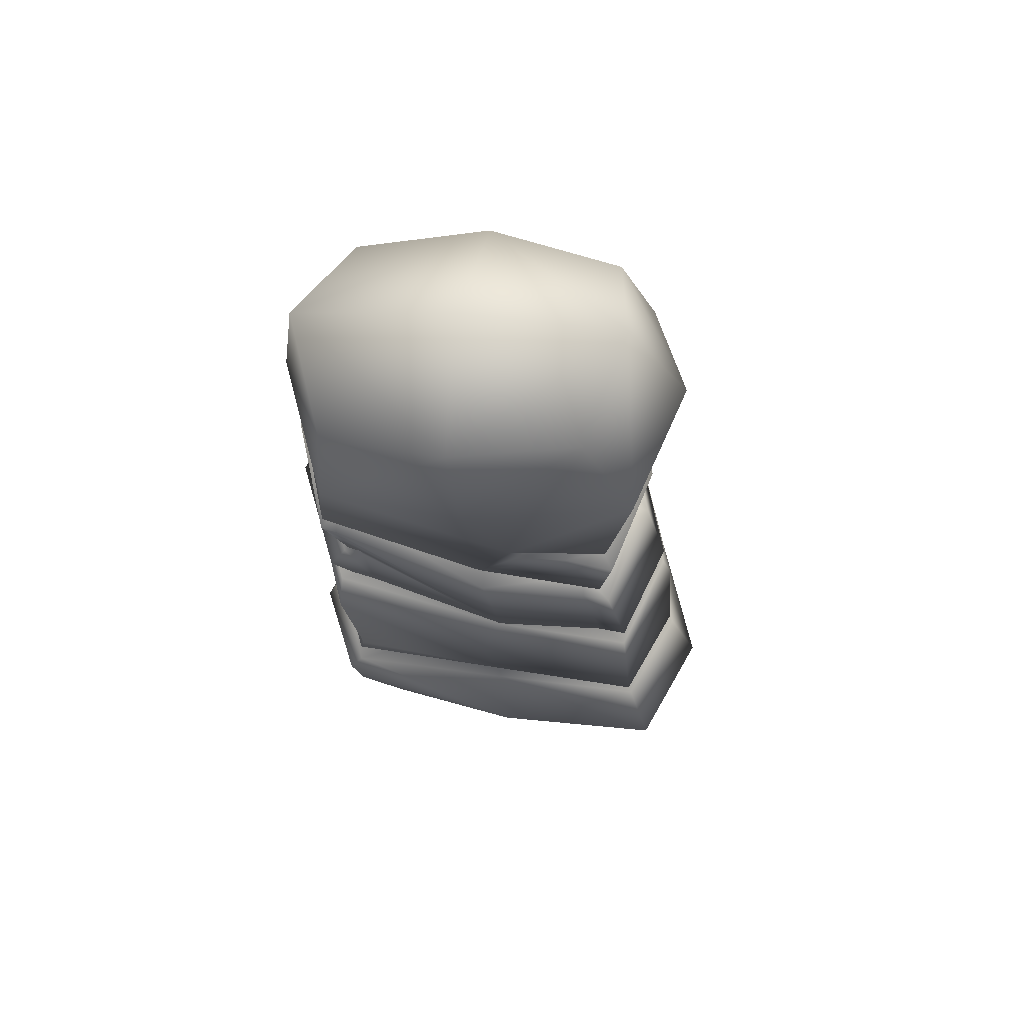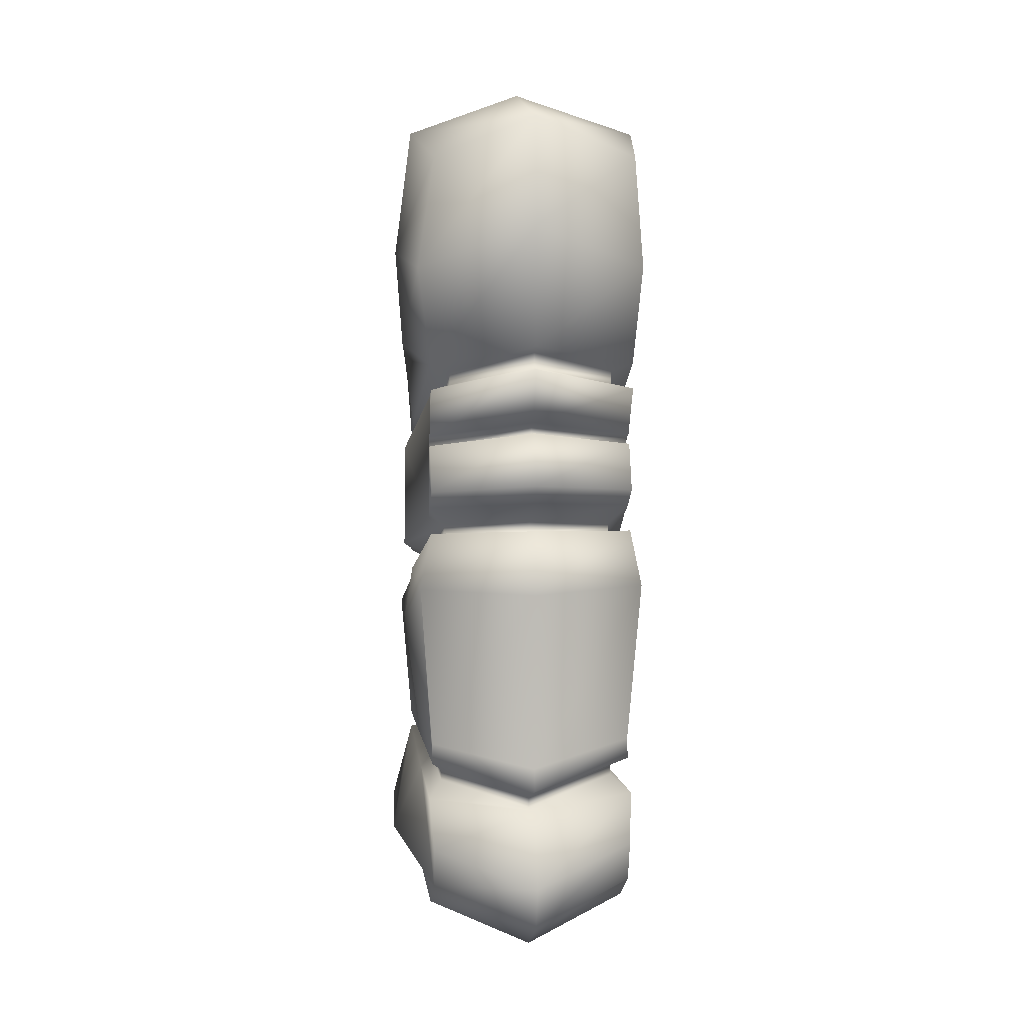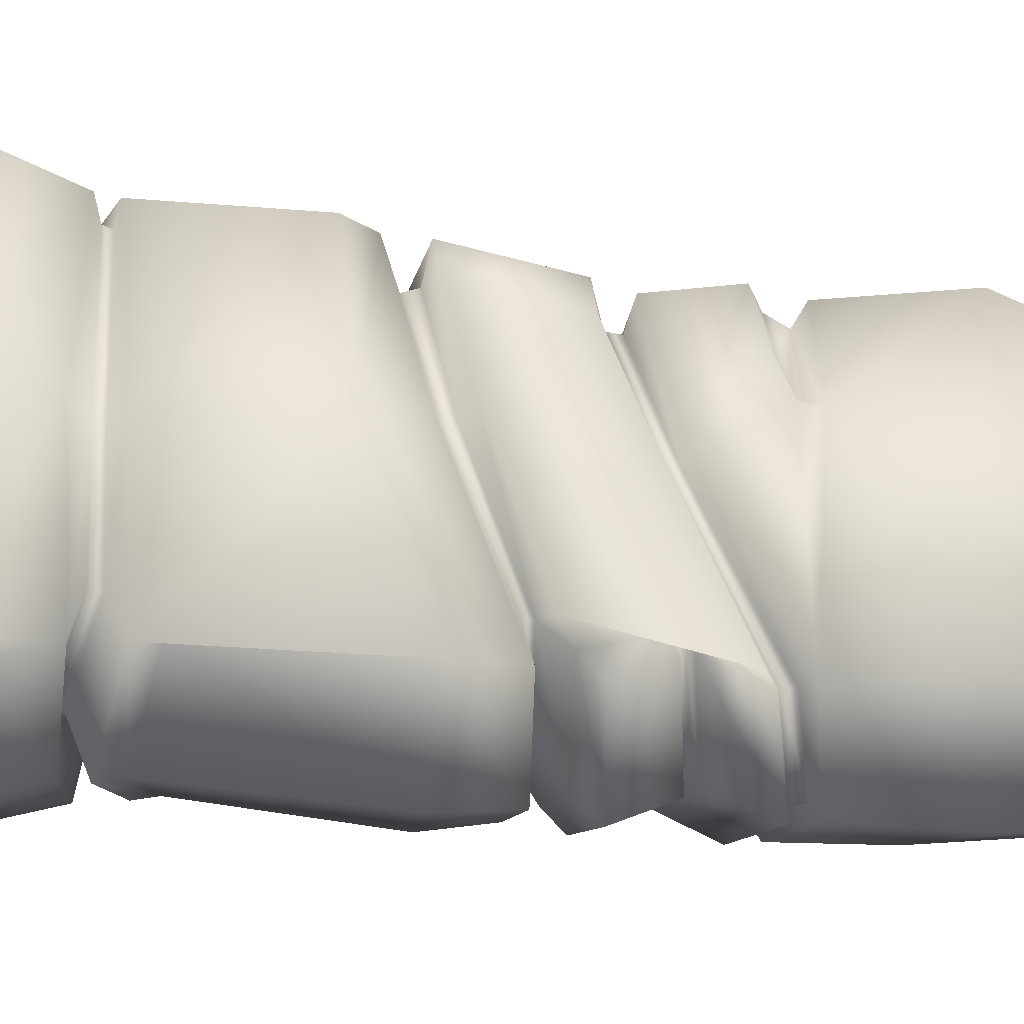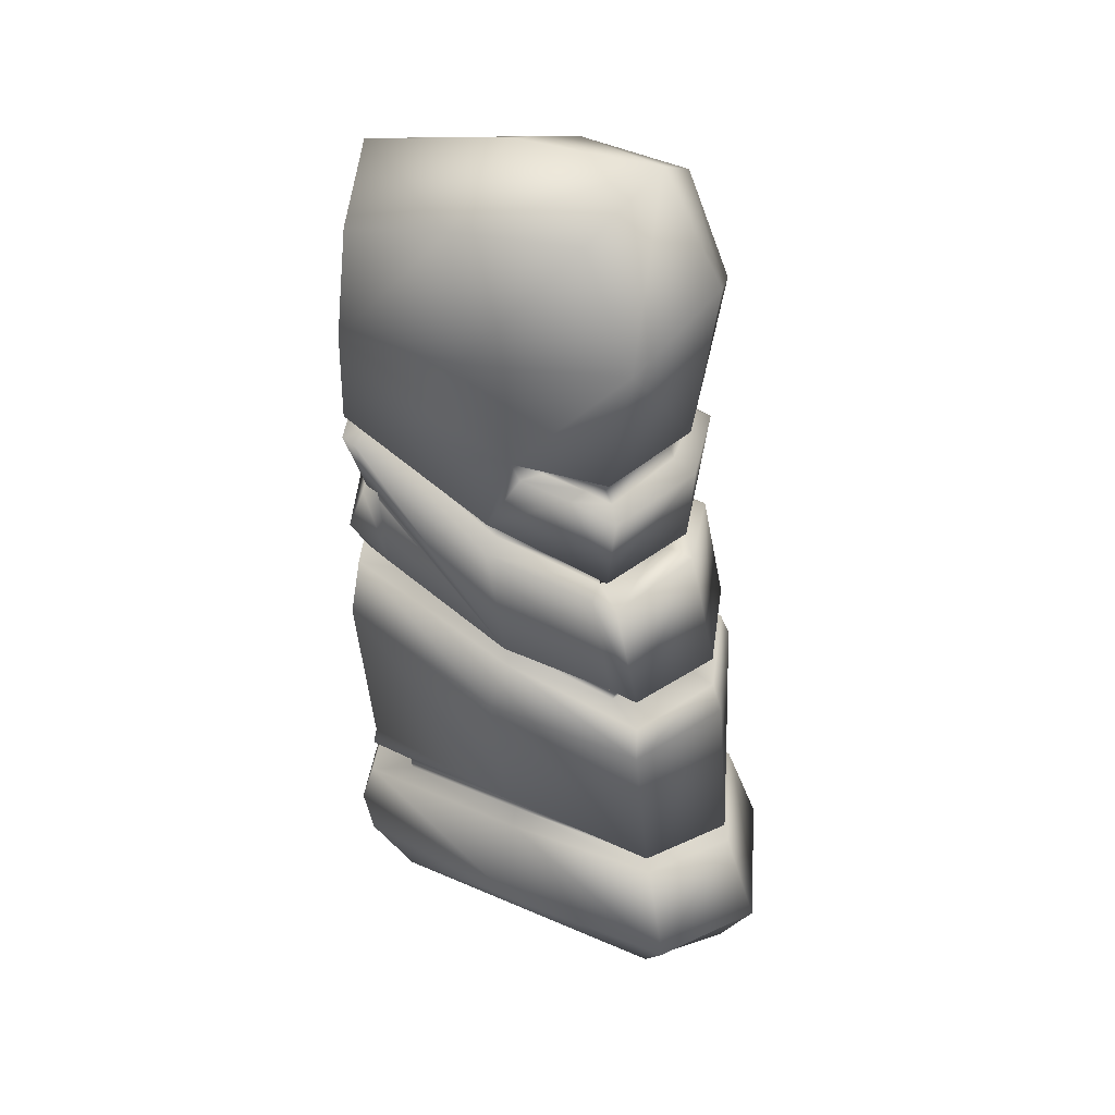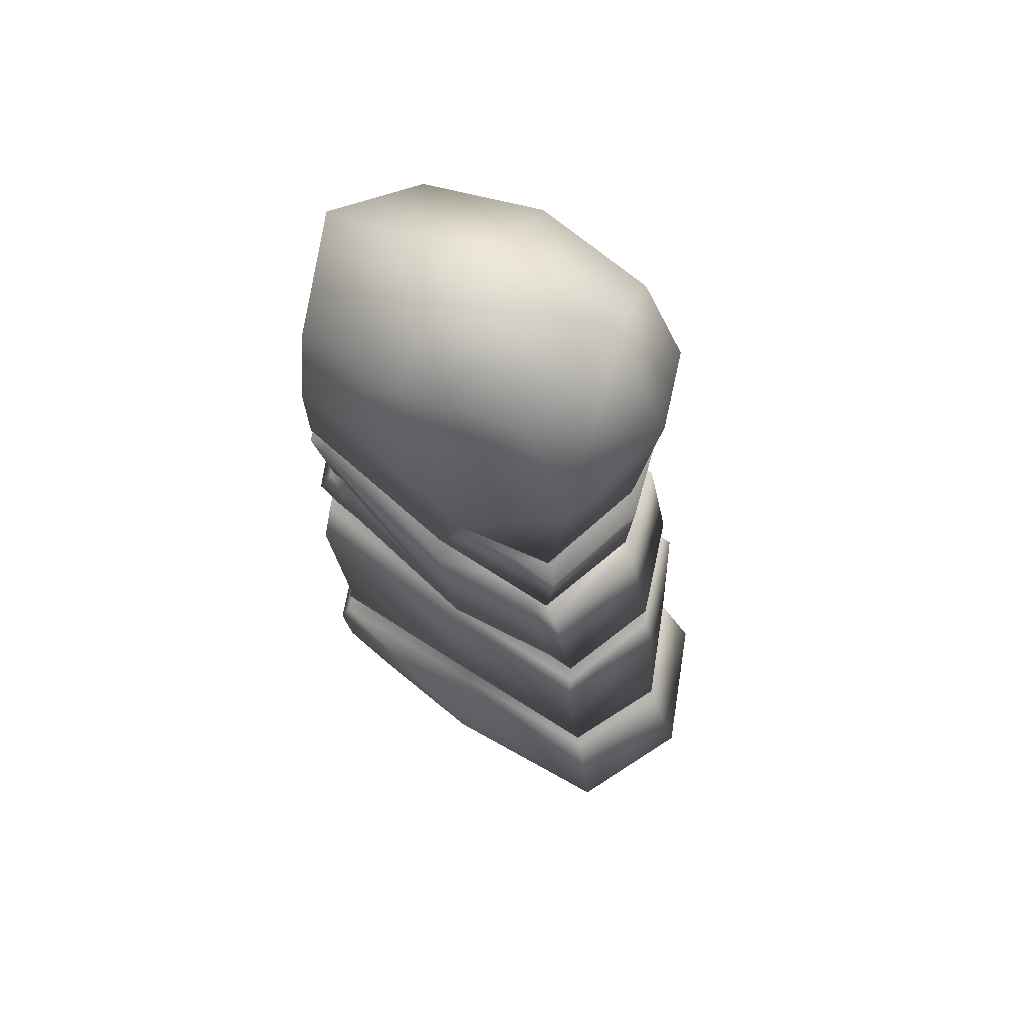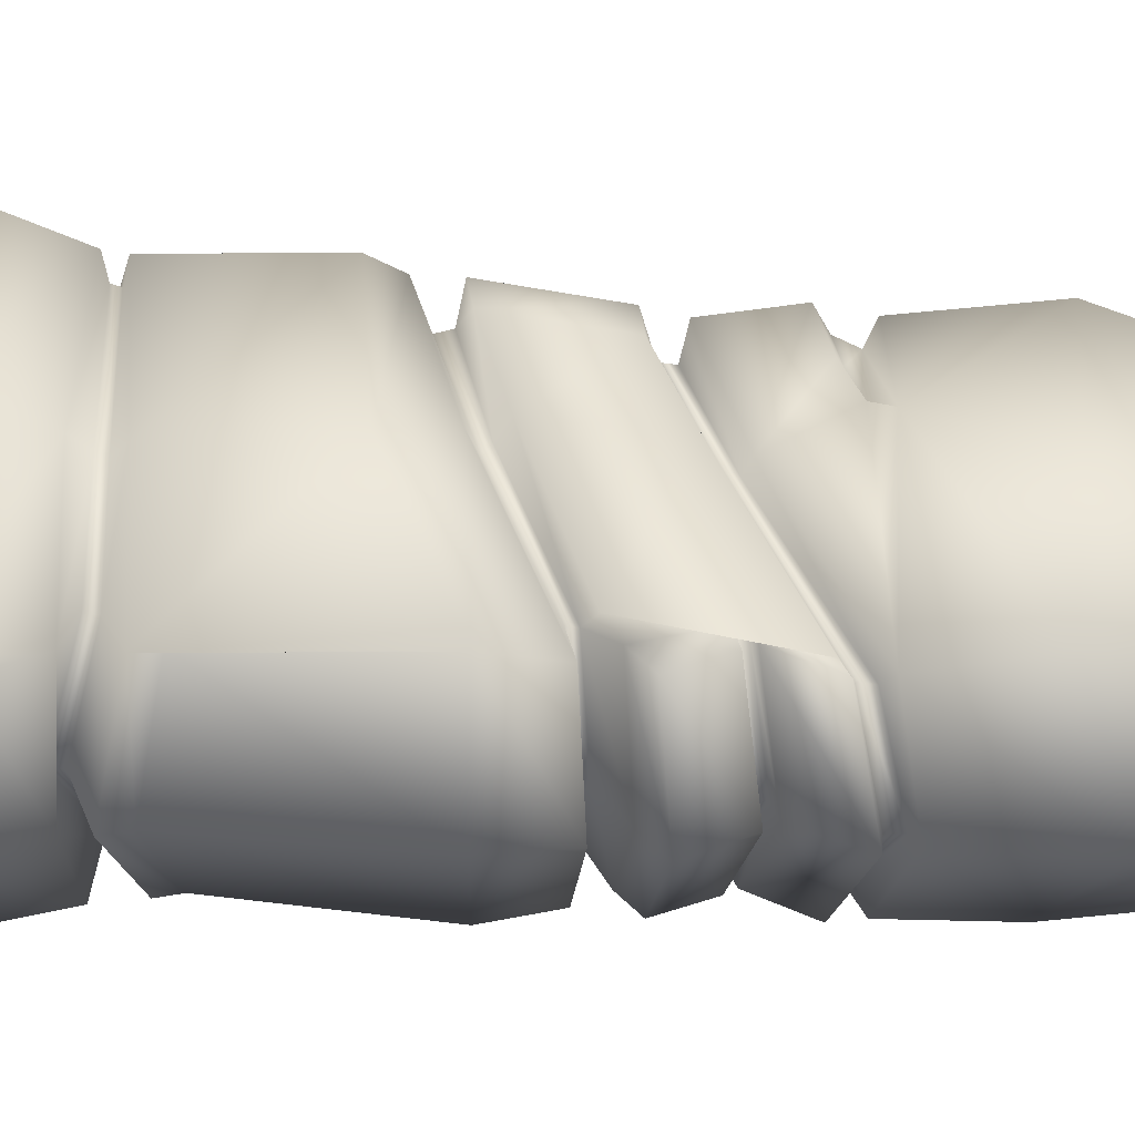
<metadata>
{"format":"obj","ext":"obj","renderer":"f3d","projection":"perspective","resolution":1024,"background":"white","views":[{"elev":67.8,"azim":-82.8,"up":"+Y"},{"elev":7.9,"azim":173.5,"up":"+Y"},{"elev":-32.7,"azim":84.1,"up":"+Z"},{"elev":35.6,"azim":-62.9,"up":"+Y"},{"elev":63.6,"azim":-58.4,"up":"+Y"},{"elev":-45.2,"azim":88.9,"up":"+Z"}]}
</metadata>
<code>
o building1.obj
v 2.081 0.8139 3.047
v 1.735 2.312 2.604
v 1.534 2.41 2.322
v 1.533 2.547 2.261
v 1.735 2.606 2.543
v 1.927 4.933 2.377
v 1.732 5.396 2.289
v 1.457 5.631 1.709
v 1.458 5.862 1.797
v 1.394 7.847 1.413
v 1.375 8.062 1.399
v 1.73 8.17 1.696
v 1.805 9.369 1.867
v 1.751 12.01 2.056
v 1.887 11.49 -2.915
v 1.697 9.897 -3.053
v 1.367 9.759 -2.874
v 1.367 9.547 -2.855
v 1.697 9.485 -3.109
v 1.697 8.669 -2.698
v 1.698 8.585 -2.494
v 1.699 8.435 -2.474
v 1.696 8.519 -2.787
v 1.694 7.769 -3.087
v 1.696 7.465 -2.739
v 1.429 7.087 -2.272
v 1.429 6.94 -2.252
v 1.695 7.054 -2.962
v 1.888 6.116 -3.036
v 1.696 3.388 -2.84
v 1.695 3.059 -2.913
v 1.501 2.76 -2.264
v 1.501 2.582 -2.245
v 1.752 2.448 -2.948
v 1.693 1.627 -3.231
v 1.694 0.9309 -3.042
v 1.7 0.3694 -2.239
v 1.735 0.1533 2.589
v 1.731 5.962 2.26
v 1.73 7.668 1.875
v 1.504 8.604 -0.3317
v 1.657 8.392 -0.3249
v 1.581 6.266 -0.006518
v 1.581 6.134 -0.1335
v 1.516 2.645 -0.1873
v 1.516 2.489 -0.1233
v 1.719 0.256 0.2945
v 0.0383 5.826 2.843
v 0.0429 0.3005 3.893
v 0.04079 1.886 3.329
v 0.03945 1.995 2.969
v 0.03917 2.147 2.892
v 0.04051 2.212 3.252
v 0.03974 4.797 3.046
v 0.0385 5.286 2.878
v 0.036 5.558 2.178
v 0.036 5.838 2.257
v 0.02454 8.111 1.822
v 0.03504 7.872 1.813
v 0.03738 8.208 2.262
v 0.03782 9.403 2.374
v 0.03458 12.75 2.667
v 0.01666 12.17 -3.697
v 0.0164 10.22 -3.639
v 0.01684 10.11 -3.456
v 0.01689 9.87 -3.46
v 0.01594 9.849 -3.715
v 0.01586 8.945 -3.348
v 0.01682 8.852 -3.09
v 0.01691 8.685 -3.065
v 0.01544 8.779 -3.459
v 0.01403 7.946 -3.837
v 0.01513 7.609 -3.454
v 0.01731 7.208 -2.85
v 0.0177 7.025 -2.801
v 0.01445 7.176 -3.68
v 0.01428 6.11 -3.769
v 0.01519 3.081 -3.525
v 0.01485 2.715 -3.618
v 0.01788 2.383 -2.805
v 0.01797 2.186 -2.781
v 0.01482 2.372 -3.625
v 0.01335 1.125 -4.018
v 0.01424 0.3523 -3.781
v 0.01801 -0.2713 -2.77
v 0.04072 -0.5112 3.309
v 0.03724 7.762 2.401
v 1.728 6.045 1.797
v 1.989 6.439 -0.02339
v 1.699 7.258 -2.344
v 1.851 5.986 -0.05415
v 1.838 8.708 -0.3926
v 1.699 9.37 -2.869
v 1.989 8.229 -0.3257
v 1.727 7.727 1.429
v 1.723 2.84 -0.1989
v 1.716 2.228 -0.07745
v 0.03691 10.14 2.258
v 1.769 10.02 1.719
v 1.985 10.09 0.1521
v 1.936 9.798 0.2822
v 1.796 9.567 1.071
v 0.04743 9.579 1.982
v 1.559 9.559 1.674
v 0.04653 9.964 1.853
v 1.523 9.864 1.503
v 1.549 9.665 1.207
v 1.593 9.792 0.5037
v 1.617 9.951 0.4021
v 2.012 5.123 -0.3003
v 2.23 1.029 0.1158
v -2.081 0.8139 3.047
v -1.735 2.312 2.604
v -1.534 2.41 2.322
v -1.533 2.547 2.261
v -1.735 2.606 2.543
v -1.927 4.933 2.377
v -1.732 5.396 2.289
v -1.457 5.631 1.709
v -1.458 5.862 1.797
v -1.394 7.847 1.413
v -1.375 8.062 1.399
v -1.73 8.17 1.696
v -1.805 9.369 1.867
v -1.751 12.01 2.056
v -1.887 11.49 -2.915
v -1.697 9.897 -3.053
v -1.367 9.759 -2.874
v -1.367 9.547 -2.855
v -1.697 9.485 -3.109
v -1.697 8.669 -2.698
v -1.698 8.585 -2.494
v -1.699 8.435 -2.474
v -1.696 8.519 -2.787
v -1.694 7.769 -3.087
v -1.696 7.465 -2.739
v -1.429 7.087 -2.272
v -1.429 6.94 -2.252
v -1.695 7.054 -2.962
v -1.888 6.116 -3.036
v -1.696 3.388 -2.84
v -1.695 3.059 -2.913
v -1.501 2.76 -2.264
v -1.501 2.582 -2.245
v -1.752 2.448 -2.948
v -1.693 1.627 -3.231
v -1.694 0.9309 -3.042
v -1.7 0.3694 -2.239
v -1.735 0.1533 2.589
v -1.731 5.962 2.26
v -1.73 7.668 1.875
v -1.504 8.604 -0.3317
v -1.657 8.392 -0.3249
v -1.581 6.266 -0.006518
v -1.581 6.134 -0.1335
v -1.516 2.645 -0.1873
v -1.516 2.489 -0.1233
v -1.719 0.256 0.2945
v -1.728 6.045 1.797
v -1.989 6.439 -0.02339
v -1.699 7.258 -2.344
v -1.851 5.986 -0.05415
v -1.838 8.708 -0.3926
v -1.699 9.37 -2.869
v -1.989 8.229 -0.3257
v -1.727 7.727 1.429
v -1.723 2.84 -0.1989
v -1.716 2.228 -0.07745
v -1.769 10.02 1.719
v -1.985 10.09 0.1521
v -1.936 9.798 0.2822
v -1.796 9.567 1.071
v -1.559 9.559 1.674
v -1.523 9.864 1.503
v -1.549 9.665 1.207
v -1.593 9.792 0.5037
v -1.617 9.951 0.4021
v -2.012 5.123 -0.3003
v -2.23 1.029 0.1158
v 1.458 13.83 1.444
v 1.594 13.32 -2.717
v -0.006917 13.93 -3.44
v -1.758 13.32 -2.765
v -1.623 13.84 1.186
v 0.01101 14.51 1.653
v 2.14 11.73 -0.6087
v -2.14 11.73 -0.6087
v 1.86 13.81 -0.6366
v 0.01954 14.45 -0.8933
v -2.024 13.81 -0.7897
g Polygon
f 38 47 111 1
f 112 179 158 149
f 26 90 89 43
f 154 160 161 137
f 27 26 43 44
f 155 154 137 138
f 32 31 96 45
f 156 167 142 143
f 33 32 45 46
f 157 156 143 144
f 17 16 92 41
f 152 163 127 128
f 18 17 41 42
f 153 152 128 129
f 21 20 19 93
f 164 130 131 132
f 11 10 59 58
f 58 59 121 122
f 40 95 10
f 121 166 151
f 10 59 87 40
f 151 87 59 121
f 40 87 48 39
f 150 48 87 151
f 26 25 90
f 161 136 137
f 14 99 100 186
f 170 169 125 187
f 41 11 10 42
f 153 121 122 152
f 42 10 95 94
f 165 166 121 153
f 43 9 8 44
f 155 119 120 154
f 44 8 7 91
f 162 118 119 155
f 45 4 3 46
f 157 114 115 156
f 47 37 36 111
f 179 147 148 158
f 49 1 2 50
f 50 113 112 49
f 50 2 3 51
f 51 114 113 50
f 51 3 4 52
f 52 115 114 51
f 52 4 5 53
f 53 116 115 52
f 53 5 6 54
f 54 117 116 53
f 54 6 7 55
f 55 118 117 54
f 55 7 8 56
f 56 119 118 55
f 56 8 9 57
f 57 120 119 56
f 57 9 39 48
f 48 150 120 57
f 58 11 12 60
f 60 123 122 58
f 60 12 13 61
f 61 124 123 60
f 103 104 106 105
f 105 174 173 103
f 185 180 188 189
f 182 183 190 189
f 63 15 16 64
f 64 127 126 63
f 64 16 17 65
f 65 128 127 64
f 65 17 18 66
f 66 129 128 65
f 66 18 19 67
f 67 130 129 66
f 67 19 20 68
f 68 131 130 67
f 68 20 21 69
f 69 132 131 68
f 69 21 22 70
f 70 133 132 69
f 70 22 23 71
f 71 134 133 70
f 71 23 24 72
f 72 135 134 71
f 72 24 25 73
f 73 136 135 72
f 73 25 26 74
f 74 137 136 73
f 74 26 27 75
f 75 138 137 74
f 75 27 28 76
f 76 139 138 75
f 76 28 29 77
f 77 140 139 76
f 77 29 30 78
f 78 141 140 77
f 78 30 31 79
f 79 142 141 78
f 79 31 32 80
f 80 143 142 79
f 80 32 33 81
f 81 144 143 80
f 81 33 34 82
f 82 145 144 81
f 82 34 35 83
f 83 146 145 82
f 83 35 36 84
f 84 147 146 83
f 84 36 37 85
f 85 148 147 84
f 85 37 47 38 86
f 86 149 158 148 85
f 86 38 1 49
f 49 112 149 86
f 39 9 88
f 159 120 150
f 88 9 43 89
f 160 154 120 159
f 90 22 21 93 94 89
f 160 165 164 132 133 161
f 25 24 23 22 90
f 161 133 134 135 136
f 7 6 110 91
f 162 178 117 118
f 28 27 44 91
f 162 155 138 139
f 12 11 41 92
f 163 152 122 123
f 16 100 101 92
f 163 171 170 127
f 19 18 93
f 164 129 130
f 93 18 42 94
f 165 153 129 164
f 95 88 89 94
f 165 160 159 166
f 40 39 88 95
f 166 159 150 151
f 5 4 45 96
f 167 156 115 116
f 31 30 29 110 96
f 167 178 140 141 142
f 97 46 3 2
f 113 114 157 168
f 34 33 46 97
f 168 157 144 145
f 99 14 62 98
f 98 62 125 169
f 106 104 107
f 175 173 174
f 106 107 108 109
f 177 176 175 174
f 102 92 101
f 171 163 172
f 13 12 92 102
f 172 163 123 124
f 61 13 104 103
f 103 173 124 61
f 99 98 105 106
f 174 105 98 169
f 13 102 107 104
f 173 175 172 124
f 102 101 108 107
f 175 176 171 172
f 101 100 109 108
f 176 177 170 171
f 100 99 106 109
f 177 174 169 170
f 6 5 96 110
f 178 167 116 117
f 29 28 91 110
f 178 162 139 140
f 111 97 2 1
f 112 113 168 179
f 36 35 34 97 111
f 179 168 145 146 147
f 62 14 180 185
f 14 186 188 180
f 15 63 182 181
f 63 126 183 182
f 126 187 190 183
f 125 62 185 184
f 188 181 182 189
f 190 184 185 189
f 187 125 184 190
f 186 15 181 188
f 100 16 15 186
f 126 127 170 187

</code>
